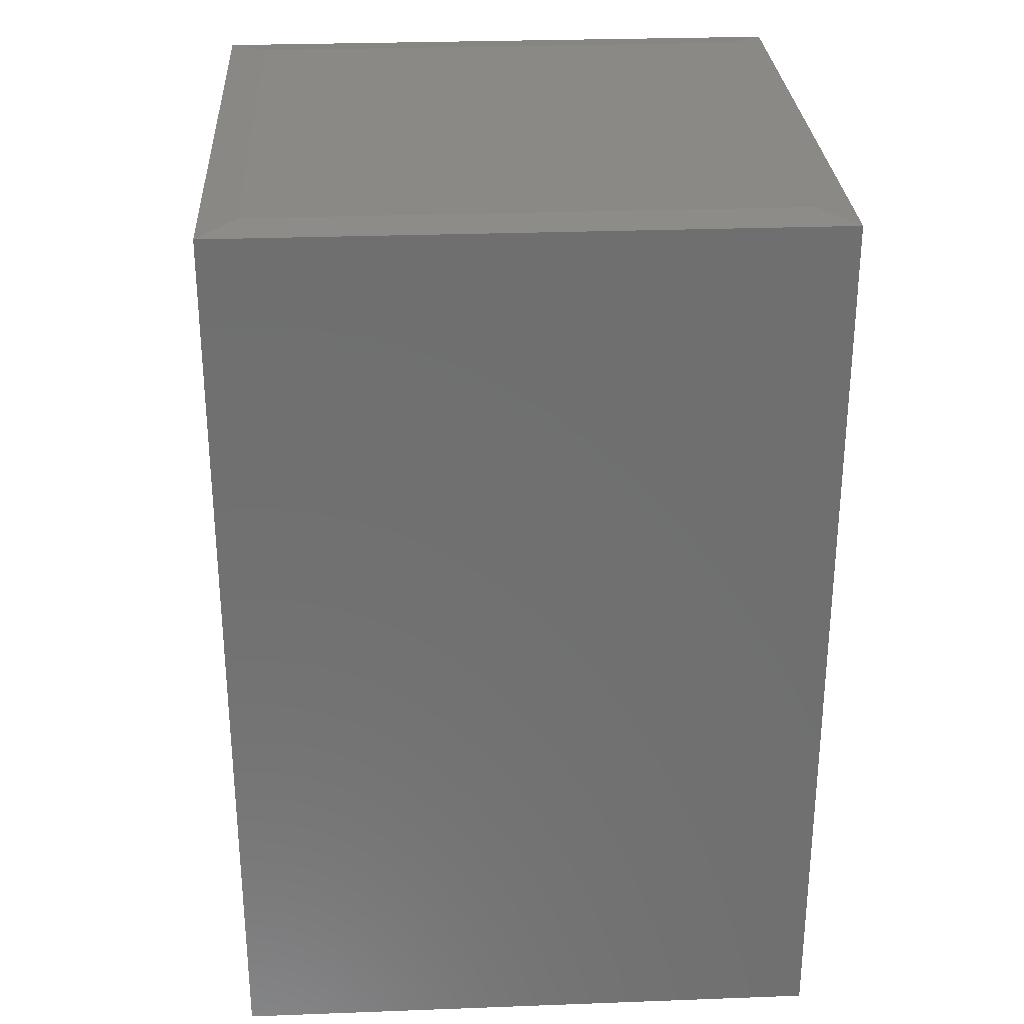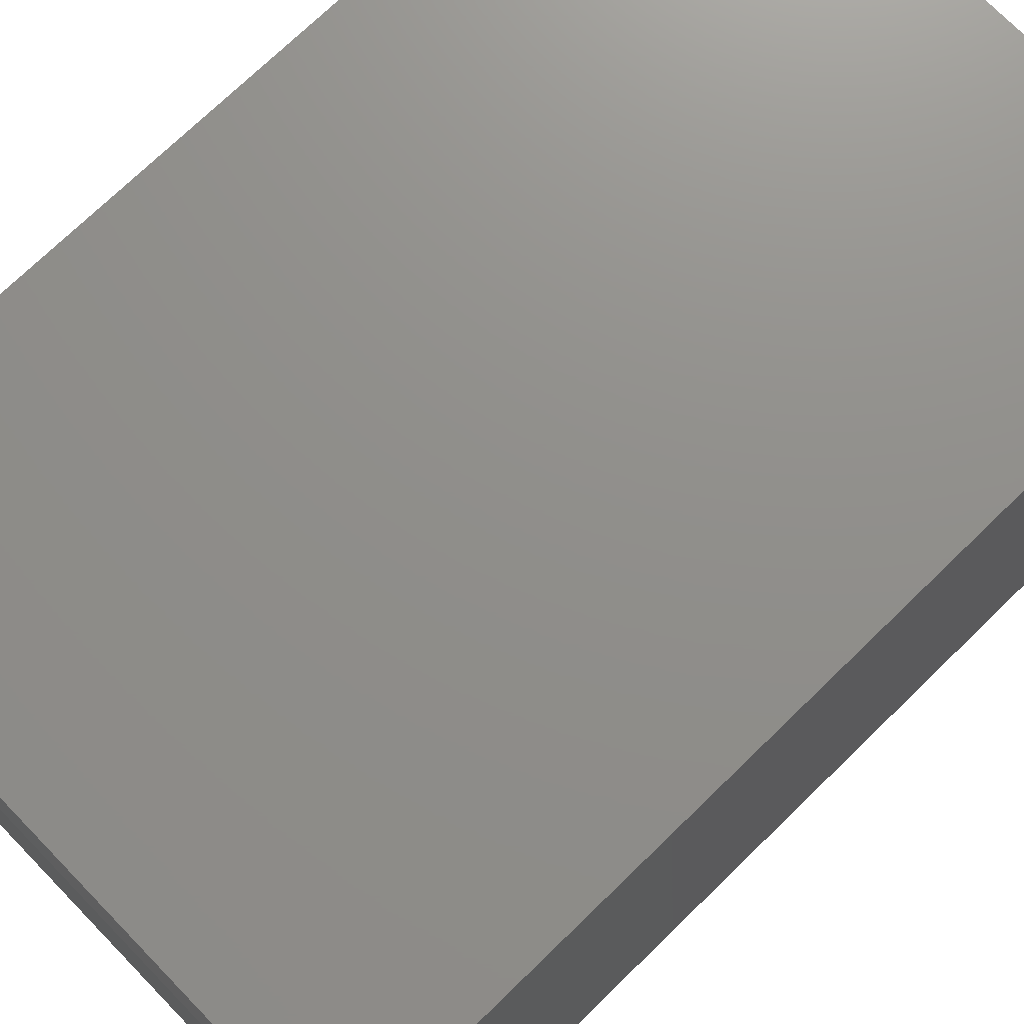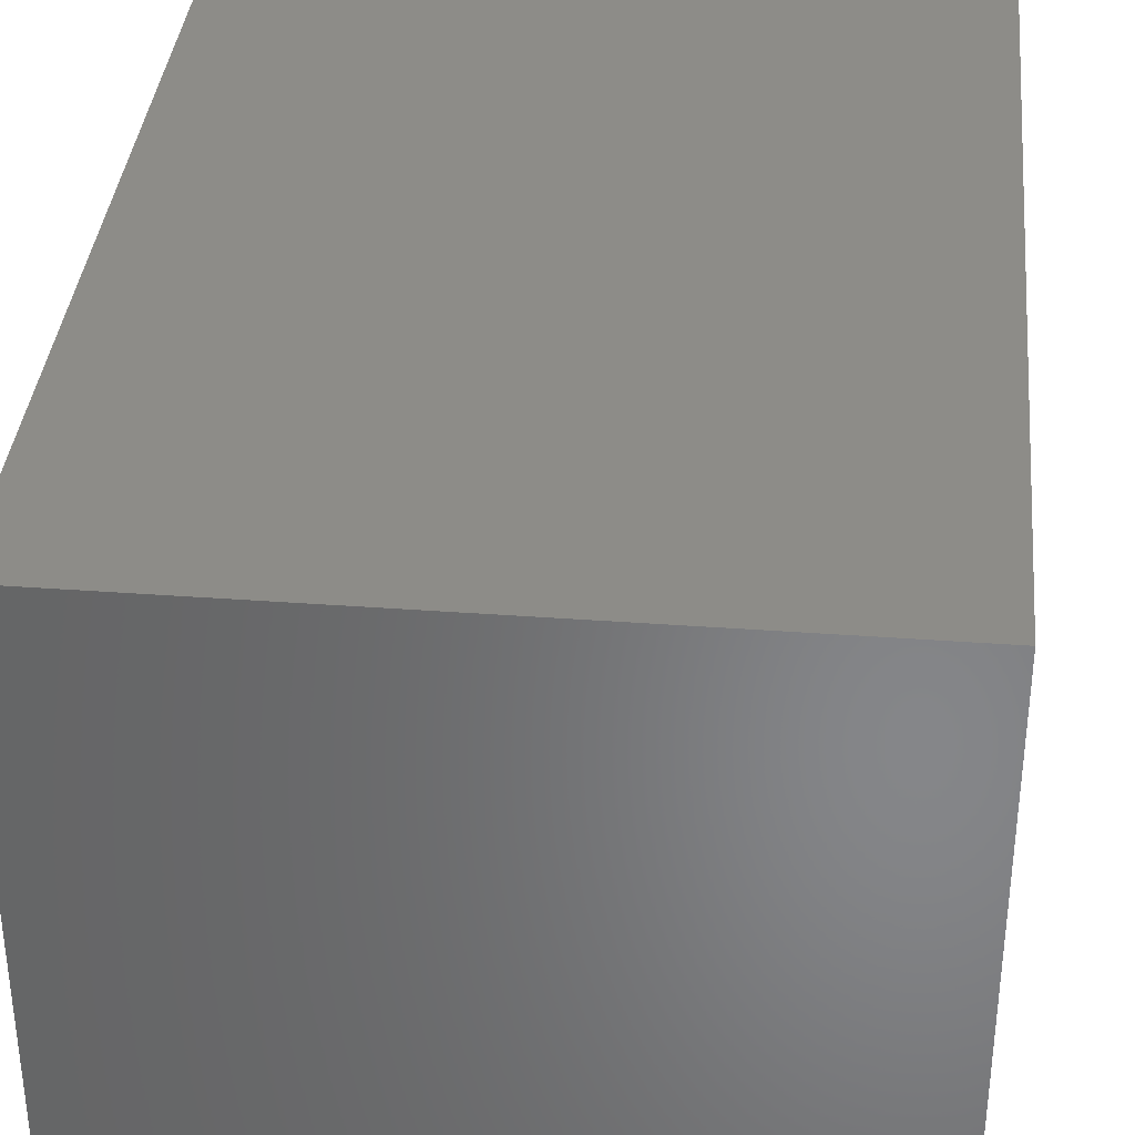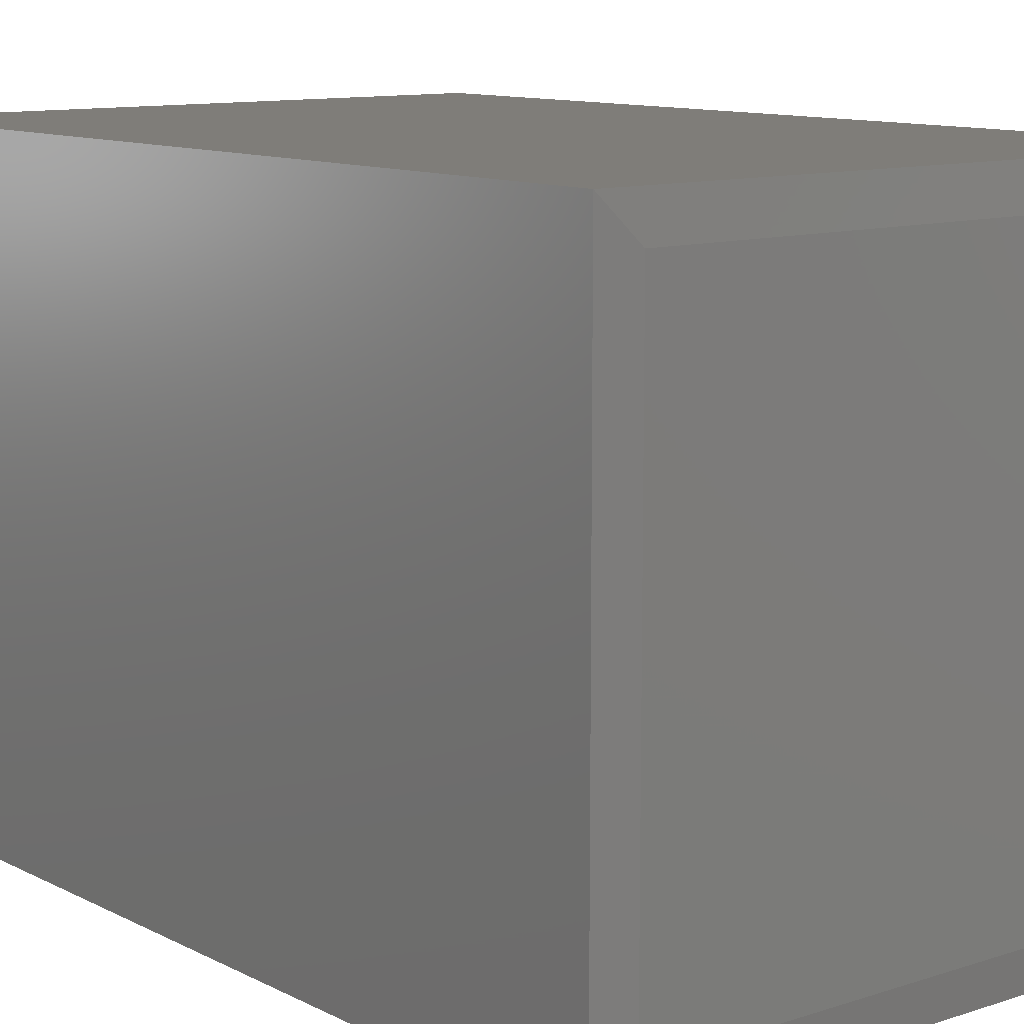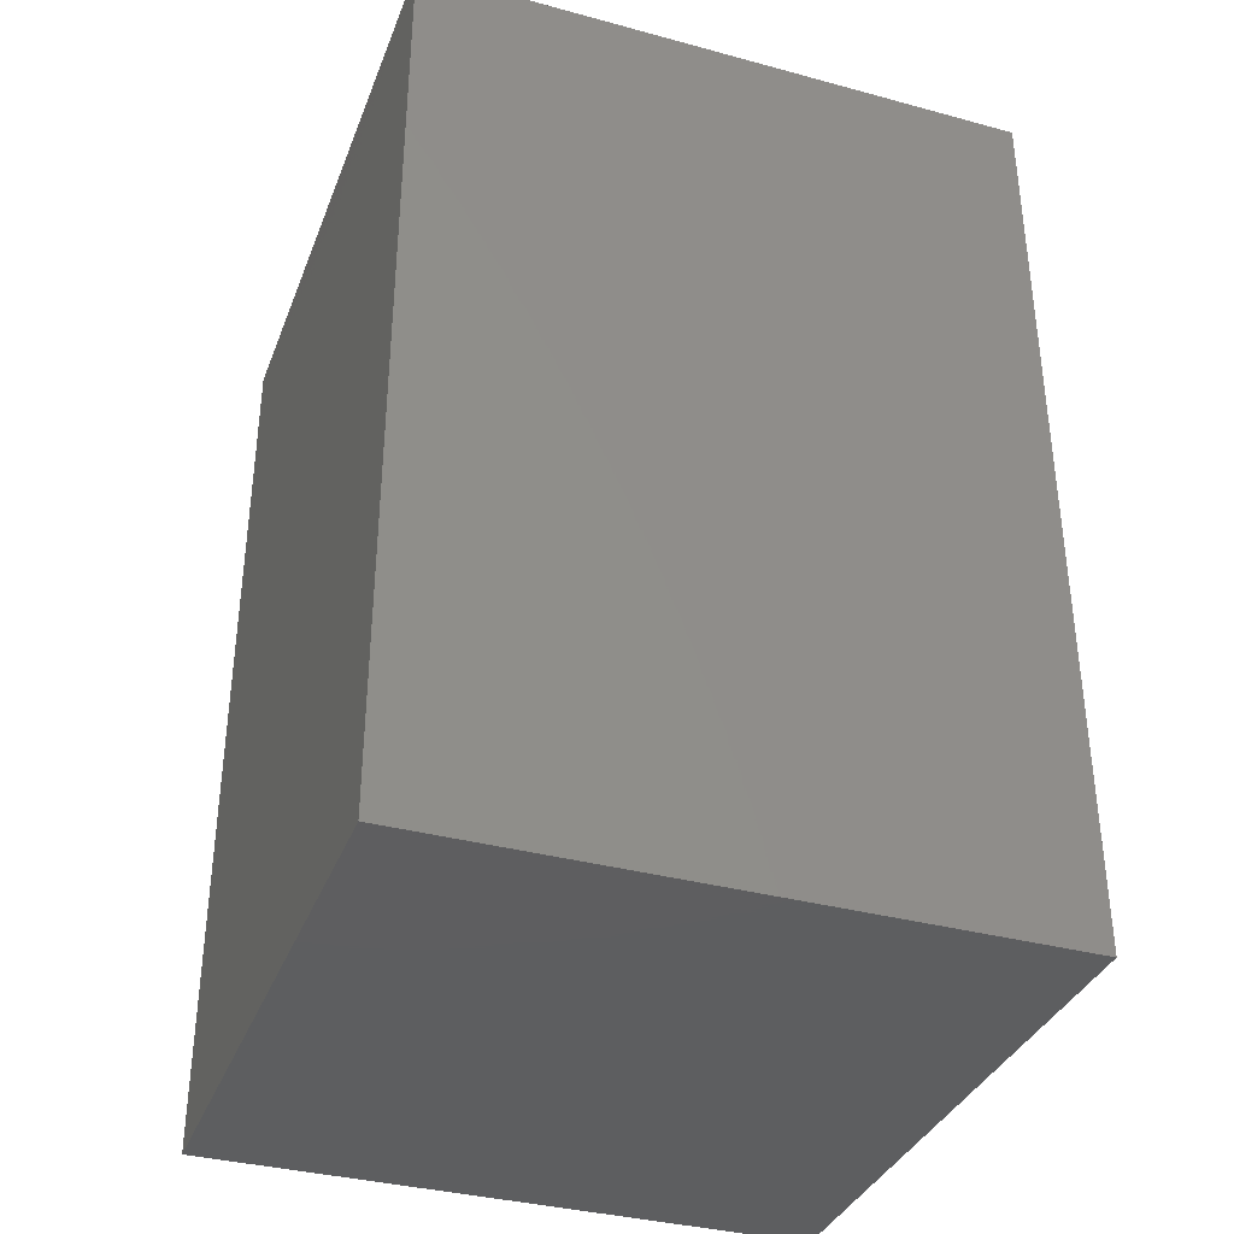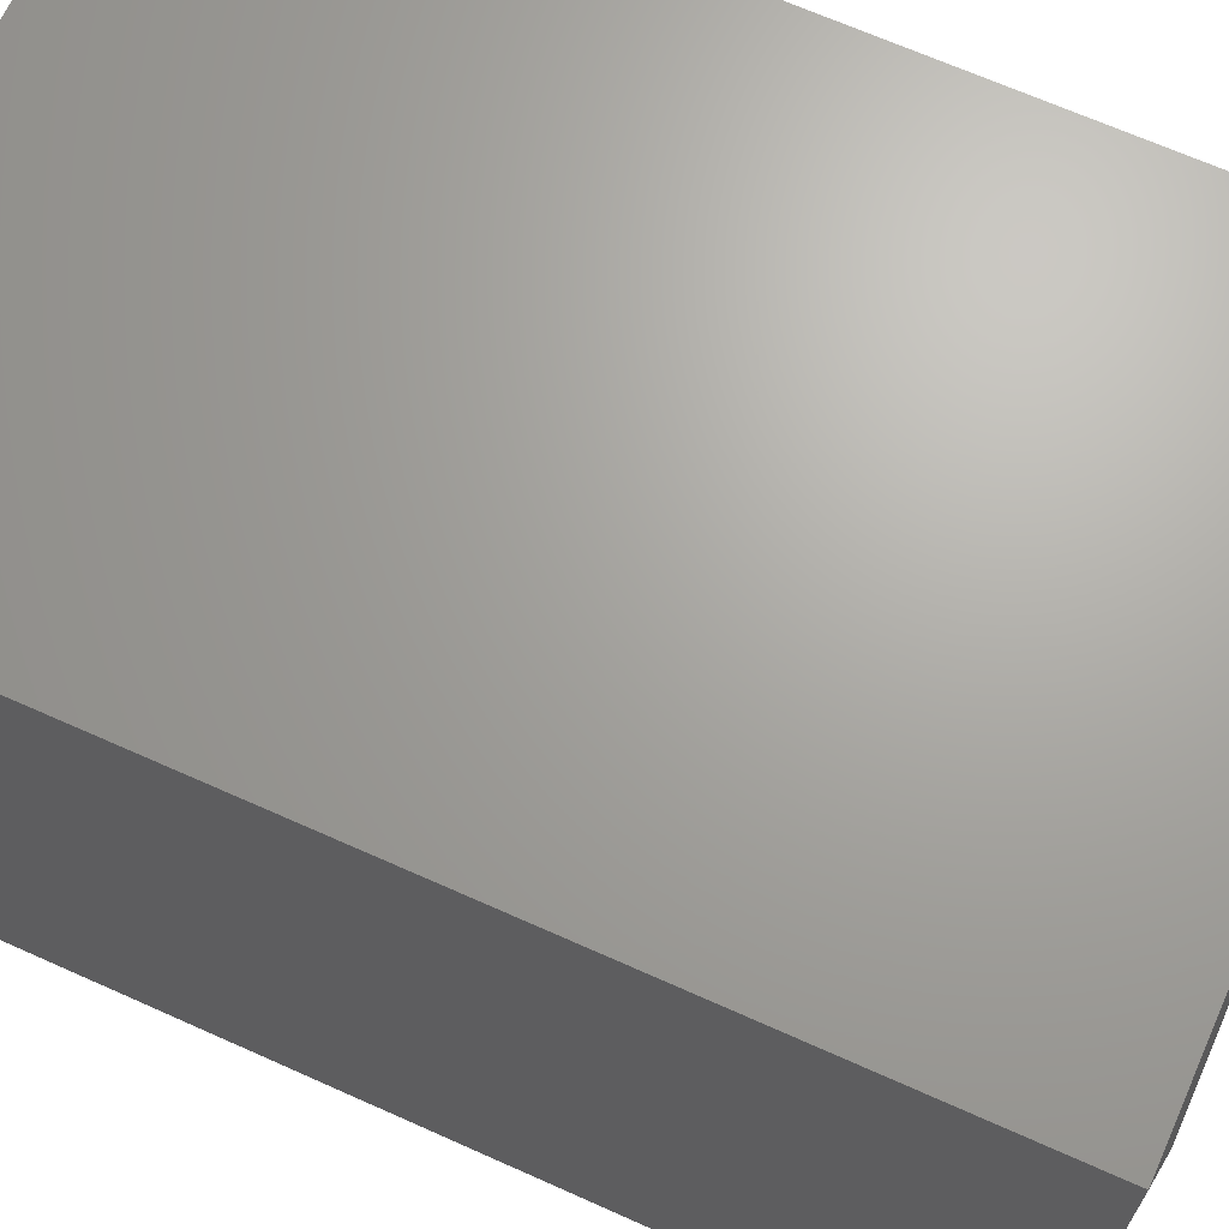
<metadata>
{"format":"stl","ext":"stl","renderer":"f3d","projection":"perspective","resolution":1024,"background":"white","views":[{"elev":28.6,"azim":-93.2,"up":"+Y"},{"elev":73.1,"azim":-134.2,"up":"+Z"},{"elev":36.4,"azim":5.5,"up":"+Z"},{"elev":10.9,"azim":141.0,"up":"+Z"},{"elev":-35.7,"azim":-19.6,"up":"+Y"},{"elev":67.5,"azim":114.2,"up":"+Z"}]}
</metadata>
<code>
# stl→obj: 12 verts, 20 faces
v -0.4349 0.75 -0.4349
v -0.4349 0.75 0.4349
v 0.4349 0.75 -0.4349
v 0.4349 0.75 0.4349
v -0.4974 0.7422 0.4974
v -0.4974 0.7422 -0.4974
v -0.4974 -0.75 0.4974
v -0.4974 -0.75 -0.4974
v 0.4974 0.7422 0.4974
v 0.4974 -0.75 0.4974
v 0.4974 0.7422 -0.4974
v 0.4974 -0.75 -0.4974
f 1 2 3
f 3 2 4
f 5 6 7
f 7 6 8
f 9 5 10
f 10 5 7
f 11 9 12
f 12 9 10
f 6 11 8
f 8 11 12
f 9 4 5
f 5 4 2
f 11 3 9
f 9 3 4
f 6 1 11
f 11 1 3
f 5 2 6
f 6 2 1
f 8 12 7
f 7 12 10

</code>
